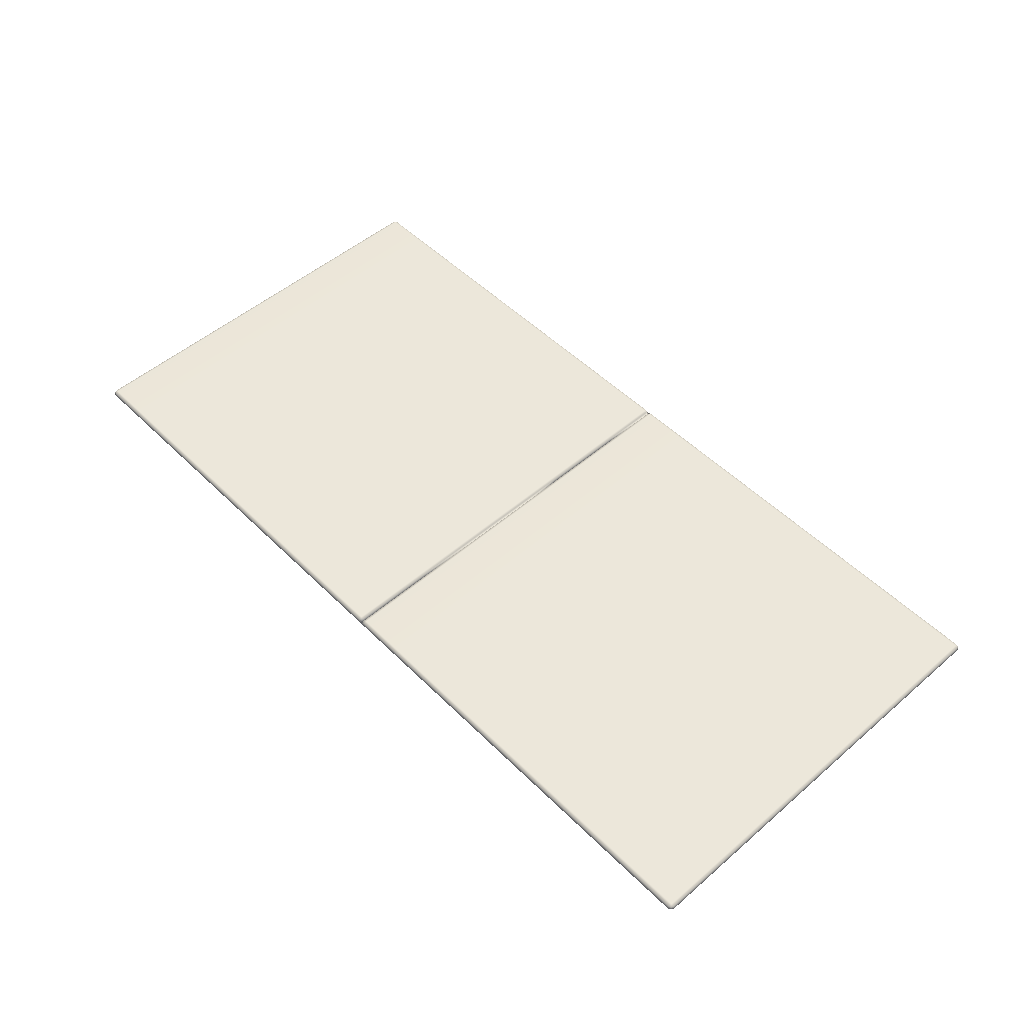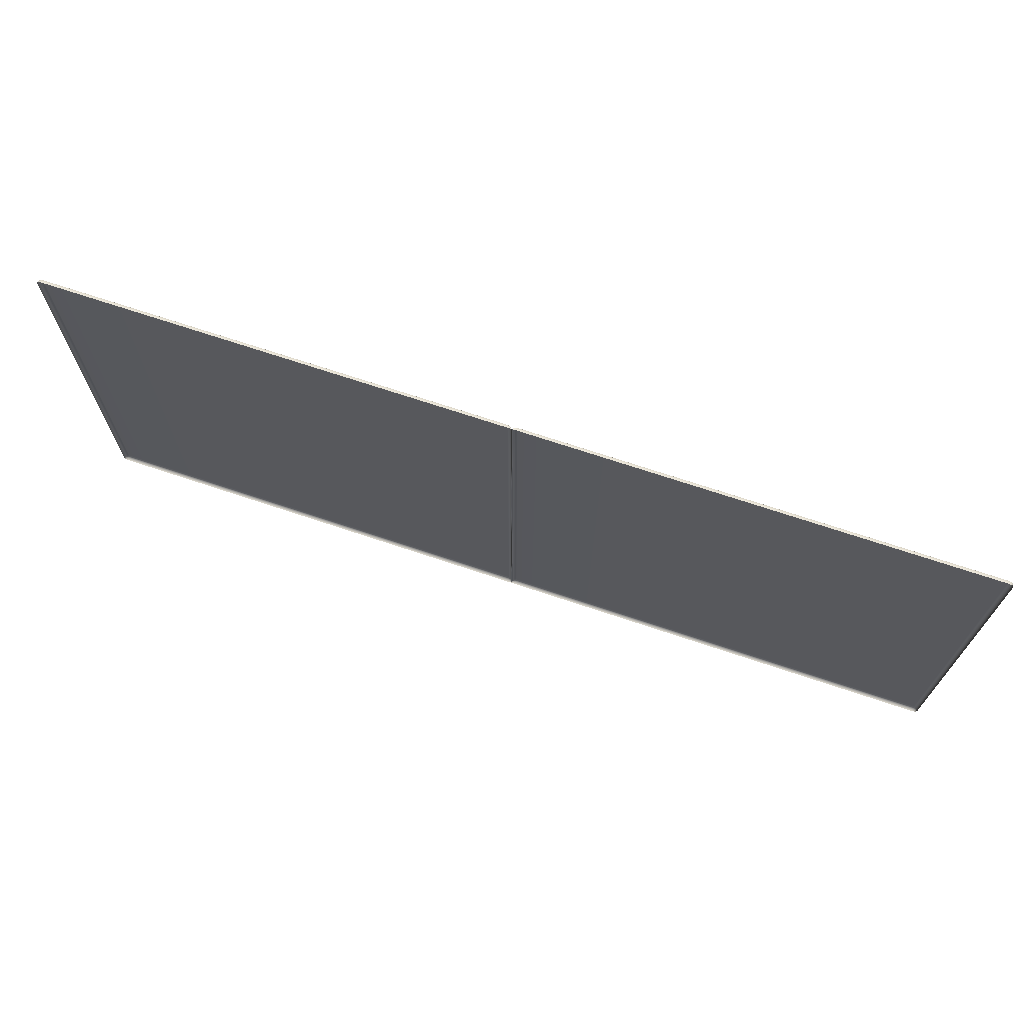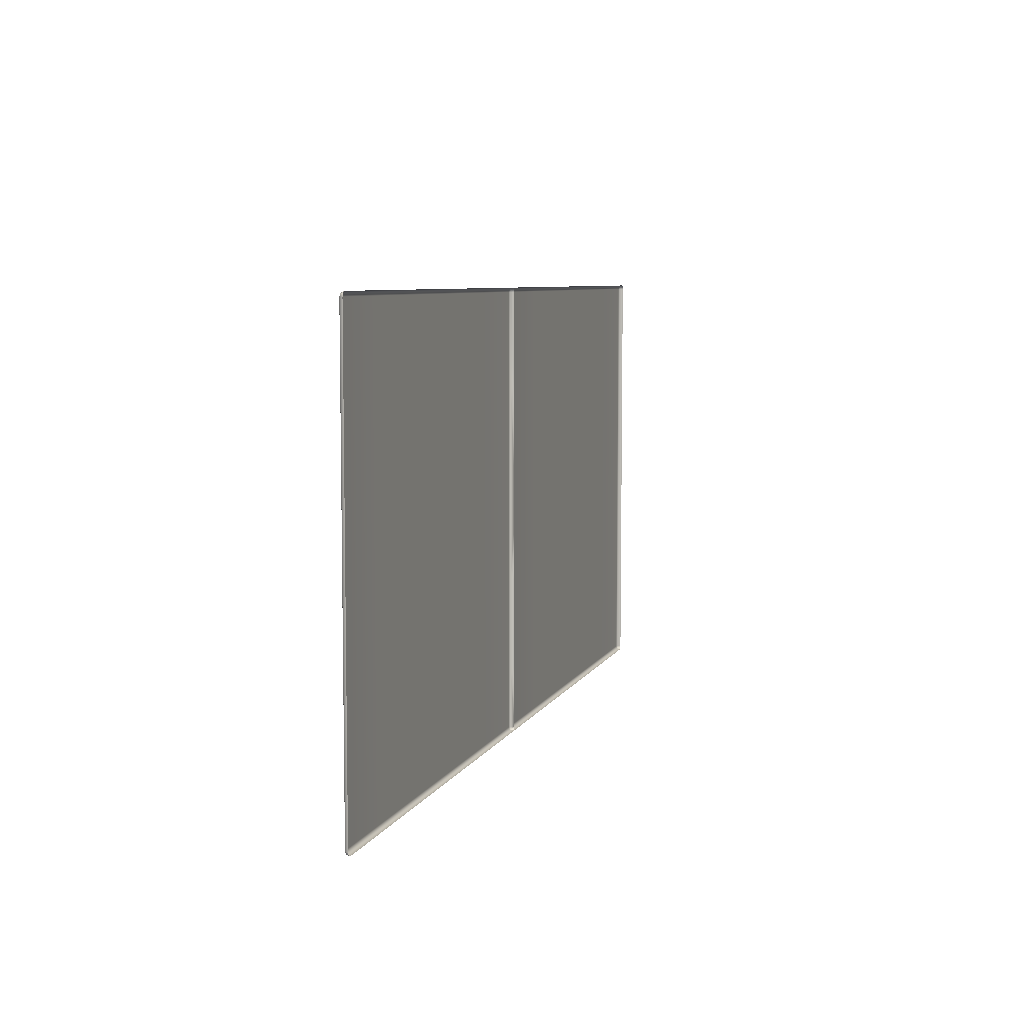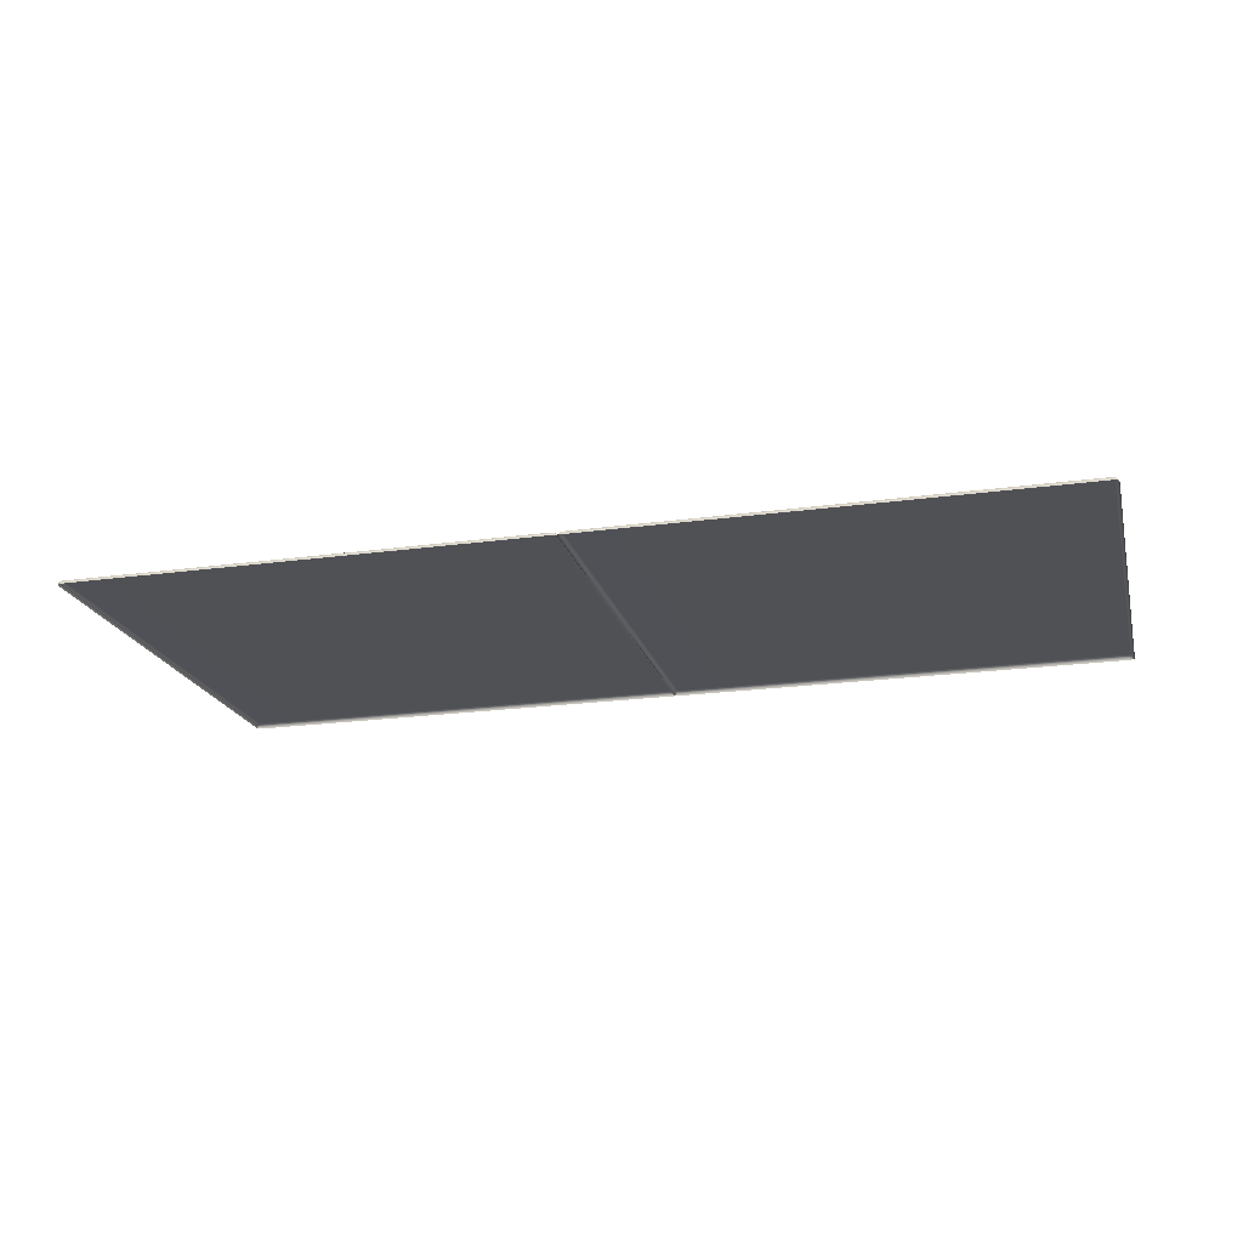
<metadata>
{"format":"obj","ext":"obj","renderer":"f3d","projection":"perspective","resolution":1024,"background":"white","views":[{"elev":51.2,"azim":46.9,"up":"+Y"},{"elev":70.0,"azim":18.6,"up":"+Z"},{"elev":6.8,"azim":-73.4,"up":"+Z"},{"elev":-20.2,"azim":14.3,"up":"+Y"}]}
</metadata>
<code>
g ENV_S06_IB_Middle_Vinyl01_MO
v -6.251 1.067 -6.501
v -2.972 1.173 -6.457
v -6.251 1.173 -6.457
v -2.972 1.067 -6.501
v -0.1584 1.173 -6.457
v 0.0002394 1.067 -6.501
v 0.0002394 1.067 -6.457
v -0.06708 1.153 -6.437
v -6.251 1.173 -6.457
v -2.972 1.173 -6.457
v -2.972 1.217 -6.351
v -6.251 1.217 -6.351
v -6.251 1.217 -4.286
v -2.972 1.217 -4.286
v -0.04688 1.173 -6.351
v -0.04688 1.173 -4.286
v -0.1584 1.217 -4.286
v -0.1584 1.217 -6.351
v -0.1584 1.173 -6.457
v -0.06708 1.153 -6.437
v -2.972 1.173 -6.457
v -2.972 1.217 -6.351
v -2.972 1.217 -4.286
v -2.971 1.173 8.69
v -6.251 1.173 8.69
v -6.251 1.217 8.582
v -2.972 1.217 8.582
v -2.972 1.217 5.608
v -6.251 1.217 5.608
v -15.71 1.067 -6.457
v -15.69 1.153 -6.437
v -15.71 1.173 -6.351
v -15.76 1.067 -6.351
v -15.76 1.067 -4.286
v -15.71 1.173 -4.286
v -15.76 1.067 -1.189
v -15.71 1.173 -1.189
v -15.71 1.173 -6.351
v -15.69 1.153 -6.437
v -15.6 1.173 -6.457
v -15.6 1.217 -6.351
v -15.71 1.173 -4.286
v -15.6 1.217 -4.286
v -13.04 1.217 -6.351
v -13.04 1.173 -6.457
v -13.04 1.217 -4.286
v -15.6 1.173 -6.457
v -15.69 1.153 -6.437
v -15.71 1.067 -6.457
v -15.6 1.067 -6.501
v -13.04 1.173 -6.457
v -13.04 1.067 -6.501
v -9.8 1.173 -6.457
v -9.8 1.067 -6.501
v -0.04688 1.173 8.582
v -0.06708 1.153 8.67
v -0.158 1.173 8.69
v -0.1584 1.217 8.582
v -0.04688 1.173 5.608
v -0.1584 1.217 5.608
v -2.972 1.217 8.582
v -2.971 1.173 8.69
v -2.972 1.217 5.608
v -15.71 1.173 8.582
v -15.69 1.153 8.67
v -15.71 1.067 8.69
v -15.76 1.067 8.582
v -15.71 1.173 5.608
v -15.76 1.067 5.608
v -15.6 1.173 8.69
v -15.69 1.153 8.67
v -15.71 1.173 8.582
v -15.6 1.217 8.582
v -13.04 1.173 8.69
v -13.04 1.217 8.582
v -13.04 1.217 5.608
v -15.6 1.217 5.608
v -15.71 1.173 5.608
v -13.04 1.173 -6.457
v -9.8 1.173 -6.457
v -9.8 1.217 -6.351
v -13.04 1.217 -6.351
v -9.8 1.217 -4.286
v -13.04 1.217 -4.286
v -9.799 1.173 8.69
v -13.04 1.173 8.69
v -13.04 1.217 8.582
v -9.8 1.217 8.582
v -9.8 1.217 5.608
v -13.04 1.217 5.608
v -9.8 1.067 -6.501
v -6.251 1.067 -6.501
v -6.251 1.173 -6.457
v -9.8 1.173 -6.457
v -9.8 1.173 -6.457
v -6.251 1.173 -6.457
v -6.251 1.217 -6.351
v -9.8 1.217 -6.351
v -6.251 1.217 -4.286
v -9.8 1.217 -4.286
v -6.251 1.173 8.69
v -9.799 1.173 8.69
v -9.8 1.217 8.582
v -6.251 1.217 8.582
v -6.251 1.217 5.608
v -9.8 1.217 5.608
v -15.6 1.217 -4.286
v -15.71 1.173 -1.189
v -15.71 1.173 -4.286
v -15.6 1.217 -1.189
v -13.04 1.217 -4.286
v -13.04 1.217 -1.189
v -9.8 1.217 -4.286
v -9.8 1.217 -1.189
v -13.04 1.217 -1.189
v -13.04 1.217 -4.286
v -6.251 1.217 -4.286
v -6.251 1.217 -1.189
v -9.8 1.217 -1.189
v -9.8 1.217 -4.286
v -6.251 1.217 -1.189
v -6.251 1.217 -4.286
v -2.972 1.217 -4.286
v -2.972 1.217 -1.189
v -0.1584 1.217 -4.286
v -2.972 1.217 -1.189
v -2.972 1.217 -4.286
v -0.1584 1.217 -1.189
v -0.04688 1.173 -4.286
v -0.04688 1.173 -1.189
v -15.71 1.173 -1.189
v -15.71 1.173 2.075
v -15.76 1.067 2.075
v -15.76 1.067 -1.189
v -15.6 1.217 -1.189
v -15.71 1.173 2.075
v -15.71 1.173 -1.189
v -15.6 1.217 2.075
v -13.04 1.217 -1.189
v -13.04 1.217 2.075
v -9.8 1.217 -1.189
v -9.8 1.217 2.075
v -13.04 1.217 2.075
v -13.04 1.217 -1.189
v -6.251 1.217 -1.189
v -6.251 1.217 2.075
v -9.8 1.217 2.075
v -9.8 1.217 -1.189
v -6.251 1.217 2.075
v -6.251 1.217 -1.189
v -2.972 1.217 -1.189
v -2.972 1.217 2.075
v -0.1584 1.217 -1.189
v -2.972 1.217 2.075
v -2.972 1.217 -1.189
v -0.1584 1.217 2.075
v -0.04688 1.173 -1.189
v -0.04688 1.173 2.075
v -0.04688 1.173 2.075
v -0.04688 1.173 5.608
v -0.1584 1.217 5.608
v -0.1584 1.217 2.075
v -2.972 1.217 2.075
v -2.972 1.217 5.608
v -6.251 1.217 5.608
v -6.251 1.217 2.075
v -2.972 1.217 2.075
v -2.972 1.217 5.608
v -9.8 1.217 2.075
v -6.251 1.217 2.075
v -6.251 1.217 5.608
v -9.8 1.217 5.608
v -13.04 1.217 2.075
v -9.8 1.217 2.075
v -9.8 1.217 5.608
v -13.04 1.217 5.608
v -15.6 1.217 5.608
v -13.04 1.217 2.075
v -13.04 1.217 5.608
v -15.6 1.217 2.075
v -15.71 1.173 5.608
v -15.71 1.173 2.075
v -15.71 1.173 2.075
v -15.71 1.173 5.608
v -15.76 1.067 5.608
v -15.76 1.067 2.075
v 0.0002394 1.067 8.69
v -0.06708 1.153 8.67
v -0.04688 1.173 8.582
v 0.0002394 1.067 8.582
v 0.0002394 1.067 5.608
v -0.04688 1.173 5.608
v 0.0002394 1.067 2.075
v 0.0002394 1.067 3.134
v -0.04688 1.173 2.075
v -0.06708 1.153 -6.437
v 0.0002394 1.067 -6.457
v 0.0002394 1.067 -6.351
v 0.0002394 1.067 -6.351
v -0.04688 1.173 -6.351
v -0.04688 1.173 -4.286
v 0.0002394 1.067 -4.286
v 0.0002394 1.067 -5.318
v -0.04688 1.173 -1.189
v 0.0002394 1.067 -1.189
v 0.0002394 1.067 0.6758
v 0.0002394 1.067 2.075
v -0.04688 1.173 2.075
v -0.04688 1.173 -1.189
v -0.04688 1.173 -4.286
v 0.0002394 1.067 -4.286
v 0.0002394 1.067 -1.189
v -9.799 1.067 8.735
v -13.04 1.173 8.69
v -9.799 1.173 8.69
v -13.04 1.067 8.735
v -15.6 1.173 8.69
v -15.6 1.067 8.735
v -15.71 1.067 8.69
v -15.69 1.153 8.67
v -0.158 1.173 8.69
v -0.06708 1.153 8.67
v 0.0002394 1.067 8.69
v 0.0002394 1.067 8.735
v -2.971 1.173 8.69
v -2.971 1.067 8.735
v -6.251 1.173 8.69
v -6.25 1.067 8.735
v -6.25 1.067 8.735
v -9.799 1.067 8.735
v -9.799 1.173 8.69
v -6.251 1.173 8.69
v 6.251 1.067 -6.501
v 6.251 1.173 -6.457
v 2.972 1.173 -6.457
v 2.972 1.067 -6.501
v 0.1584 1.173 -6.457
v 0.0002394 1.067 -6.501
v 0.0002394 1.067 -6.457
v 0.06707 1.153 -6.437
v 6.251 1.173 -6.457
v 2.972 1.217 -6.351
v 2.972 1.173 -6.457
v 6.251 1.217 -6.351
v 6.251 1.217 -4.286
v 2.972 1.217 -4.286
v 0.04688 1.173 -6.351
v 0.1584 1.217 -4.286
v 0.04688 1.173 -4.286
v 0.1584 1.217 -6.351
v 0.1584 1.173 -6.457
v 0.06707 1.153 -6.437
v 2.972 1.173 -6.457
v 2.972 1.217 -6.351
v 2.972 1.217 -4.286
v 2.971 1.173 8.69
v 6.251 1.217 8.582
v 6.251 1.173 8.69
v 2.972 1.217 8.582
v 2.972 1.217 5.608
v 6.251 1.217 5.608
v 15.71 1.067 -6.457
v 15.71 1.173 -6.351
v 15.69 1.153 -6.437
v 15.76 1.067 -6.351
v 15.76 1.067 -4.286
v 15.71 1.173 -4.286
v 15.76 1.067 -1.189
v 15.71 1.173 -1.189
v 15.71 1.173 -6.351
v 15.6 1.173 -6.457
v 15.69 1.153 -6.437
v 15.6 1.217 -6.351
v 15.71 1.173 -4.286
v 15.6 1.217 -4.286
v 13.04 1.217 -6.351
v 13.04 1.173 -6.457
v 13.04 1.217 -4.286
v 15.6 1.173 -6.457
v 15.71 1.067 -6.457
v 15.69 1.153 -6.437
v 15.6 1.067 -6.501
v 13.04 1.173 -6.457
v 13.04 1.067 -6.501
v 9.8 1.173 -6.457
v 9.8 1.067 -6.501
v 0.04688 1.173 8.582
v 0.158 1.173 8.69
v 0.06707 1.153 8.67
v 0.1584 1.217 8.582
v 0.04688 1.173 5.608
v 0.1584 1.217 5.608
v 2.972 1.217 8.582
v 2.971 1.173 8.69
v 2.972 1.217 5.608
v 15.71 1.173 8.582
v 15.71 1.067 8.69
v 15.69 1.153 8.67
v 15.76 1.067 8.582
v 15.71 1.173 5.608
v 15.76 1.067 5.608
v 15.6 1.173 8.69
v 15.71 1.173 8.582
v 15.69 1.153 8.67
v 15.6 1.217 8.582
v 13.04 1.173 8.69
v 13.04 1.217 8.582
v 13.04 1.217 5.608
v 15.6 1.217 5.608
v 15.71 1.173 5.608
v 13.04 1.173 -6.457
v 9.8 1.217 -6.351
v 9.8 1.173 -6.457
v 13.04 1.217 -6.351
v 9.8 1.217 -4.286
v 13.04 1.217 -4.286
v 9.799 1.173 8.69
v 13.04 1.217 8.582
v 13.04 1.173 8.69
v 9.8 1.217 8.582
v 9.8 1.217 5.608
v 13.04 1.217 5.608
v 9.8 1.067 -6.501
v 9.8 1.173 -6.457
v 6.251 1.173 -6.457
v 6.251 1.067 -6.501
v 9.8 1.173 -6.457
v 6.251 1.217 -6.351
v 6.251 1.173 -6.457
v 9.8 1.217 -6.351
v 6.251 1.217 -4.286
v 9.8 1.217 -4.286
v 6.251 1.173 8.69
v 9.8 1.217 8.582
v 9.799 1.173 8.69
v 6.251 1.217 8.582
v 6.251 1.217 5.608
v 9.8 1.217 5.608
v 15.6 1.217 -4.286
v 15.71 1.173 -4.286
v 15.71 1.173 -1.189
v 15.6 1.217 -1.189
v 13.04 1.217 -4.286
v 13.04 1.217 -1.189
v 9.8 1.217 -4.286
v 13.04 1.217 -4.286
v 13.04 1.217 -1.189
v 9.8 1.217 -1.189
v 6.251 1.217 -4.286
v 9.8 1.217 -4.286
v 9.8 1.217 -1.189
v 6.251 1.217 -1.189
v 6.251 1.217 -1.189
v 2.972 1.217 -1.189
v 2.972 1.217 -4.286
v 6.251 1.217 -4.286
v 0.1584 1.217 -4.286
v 2.972 1.217 -4.286
v 2.972 1.217 -1.189
v 0.1584 1.217 -1.189
v 0.04688 1.173 -4.286
v 0.04688 1.173 -1.189
v 15.71 1.173 -1.189
v 15.76 1.067 -1.189
v 15.76 1.067 2.075
v 15.71 1.173 2.075
v 15.6 1.217 -1.189
v 15.71 1.173 -1.189
v 15.71 1.173 2.075
v 15.6 1.217 2.075
v 13.04 1.217 -1.189
v 13.04 1.217 2.075
v 9.8 1.217 -1.189
v 13.04 1.217 -1.189
v 13.04 1.217 2.075
v 9.8 1.217 2.075
v 6.251 1.217 -1.189
v 9.8 1.217 -1.189
v 9.8 1.217 2.075
v 6.251 1.217 2.075
v 6.251 1.217 2.075
v 2.972 1.217 2.075
v 2.972 1.217 -1.189
v 6.251 1.217 -1.189
v 0.1584 1.217 -1.189
v 2.972 1.217 -1.189
v 2.972 1.217 2.075
v 0.1584 1.217 2.075
v 0.04688 1.173 -1.189
v 0.04688 1.173 2.075
v 0.04688 1.173 2.075
v 0.1584 1.217 5.608
v 0.04688 1.173 5.608
v 0.1584 1.217 2.075
v 2.972 1.217 2.075
v 2.972 1.217 5.608
v 6.251 1.217 5.608
v 2.972 1.217 5.608
v 2.972 1.217 2.075
v 6.251 1.217 2.075
v 9.8 1.217 2.075
v 9.8 1.217 5.608
v 6.251 1.217 5.608
v 6.251 1.217 2.075
v 13.04 1.217 2.075
v 13.04 1.217 5.608
v 9.8 1.217 5.608
v 9.8 1.217 2.075
v 15.6 1.217 5.608
v 13.04 1.217 5.608
v 13.04 1.217 2.075
v 15.6 1.217 2.075
v 15.71 1.173 5.608
v 15.71 1.173 2.075
v 15.71 1.173 2.075
v 15.76 1.067 2.075
v 15.76 1.067 5.608
v 15.71 1.173 5.608
v 0.0002394 1.067 8.69
v 0.04688 1.173 8.582
v 0.06707 1.153 8.67
v 0.0002394 1.067 8.582
v 0.0002394 1.067 5.608
v 0.04688 1.173 5.608
v 0.0002394 1.067 3.134
v 0.0002394 1.067 2.075
v 0.04688 1.173 2.075
v 0.0002394 1.067 -6.351
v 0.0002394 1.067 -6.351
v 0.0002394 1.067 -6.457
v 0.06707 1.153 -6.437
v 0.04688 1.173 -6.351
v 0.04688 1.173 -4.286
v 0.0002394 1.067 -5.318
v 0.0002394 1.067 -4.286
v 0.0002394 1.067 2.075
v 0.0002394 1.067 0.6758
v 0.0002394 1.067 -1.189
v 0.04688 1.173 -1.189
v 0.04688 1.173 2.075
v 0.04688 1.173 -1.189
v 0.0002394 1.067 -1.189
v 0.0002394 1.067 -4.286
v 0.04688 1.173 -4.286
v 9.799 1.067 8.735
v 9.799 1.173 8.69
v 13.04 1.173 8.69
v 13.04 1.067 8.735
v 15.6 1.173 8.69
v 15.6 1.067 8.735
v 15.71 1.067 8.69
v 15.69 1.153 8.67
v 0.158 1.173 8.69
v 0.0002394 1.067 8.69
v 0.06707 1.153 8.67
v 0.0002394 1.067 8.735
v 2.971 1.173 8.69
v 2.971 1.067 8.735
v 6.251 1.173 8.69
v 6.25 1.067 8.735
v 6.25 1.067 8.735
v 6.251 1.173 8.69
v 9.799 1.173 8.69
v 9.799 1.067 8.735
g ENV_S06_IB_Middle_Vinyl01_MO_0
f 3 2 1
f 2 4 1
f 2 5 4
f 5 6 4
f 6 5 7
f 5 8 7
f 11 10 9
f 12 11 9
f 11 12 13
f 14 11 13
f 17 16 15
f 18 17 15
f 18 15 19
f 15 20 19
f 18 19 21
f 22 18 21
f 17 18 22
f 23 17 22
f 26 25 24
f 27 26 24
f 27 28 26
f 28 29 26
f 32 31 30
f 33 32 30
f 33 34 32
f 34 35 32
f 34 36 35
f 36 37 35
f 40 39 38
f 41 40 38
f 38 42 41
f 42 43 41
f 41 44 40
f 44 41 43
f 44 45 40
f 46 44 43
f 49 48 47
f 50 49 47
f 47 51 50
f 51 52 50
f 51 53 52
f 53 54 52
f 57 56 55
f 58 57 55
f 58 55 59
f 60 58 59
f 58 61 57
f 61 58 60
f 61 62 57
f 63 61 60
f 66 65 64
f 67 66 64
f 67 64 68
f 69 67 68
f 72 71 70
f 73 72 70
f 73 70 74
f 75 73 74
f 75 76 73
f 76 77 73
f 72 73 77
f 78 72 77
f 81 80 79
f 82 81 79
f 83 81 82
f 84 83 82
f 87 86 85
f 88 87 85
f 87 88 89
f 90 87 89
f 93 92 91
f 94 93 91
f 97 96 95
f 98 97 95
f 99 97 98
f 100 99 98
f 103 102 101
f 104 103 101
f 103 104 105
f 106 103 105
f 109 108 107
f 108 110 107
f 111 107 110
f 112 111 110
f 115 114 113
f 116 115 113
f 119 118 117
f 120 119 117
f 123 122 121
f 124 123 121
f 127 126 125
f 126 128 125
f 125 128 129
f 128 130 129
f 133 132 131
f 134 133 131
f 137 136 135
f 136 138 135
f 139 135 138
f 140 139 138
f 143 142 141
f 144 143 141
f 147 146 145
f 148 147 145
f 151 150 149
f 152 151 149
f 155 154 153
f 154 156 153
f 153 156 157
f 156 158 157
f 161 160 159
f 162 161 159
f 161 162 163
f 164 161 163
f 167 166 165
f 168 167 165
f 171 170 169
f 172 171 169
f 175 174 173
f 176 175 173
f 179 178 177
f 178 180 177
f 181 177 180
f 182 181 180
f 185 184 183
f 186 185 183
f 189 188 187
f 190 189 187
f 190 191 189
f 191 192 189
f 193 192 191
f 191 194 193
f 193 195 192
f 198 197 196
f 196 199 198
f 196 200 199
f 199 200 201
f 199 201 202
f 202 203 199
f 206 205 204
f 204 207 206
f 204 208 207
f 211 210 209
f 212 211 209
f 215 214 213
f 214 216 213
f 214 217 216
f 217 218 216
f 218 217 219
f 217 220 219
f 223 222 221
f 224 223 221
f 221 225 224
f 225 226 224
f 225 227 226
f 227 228 226
f 231 230 229
f 232 231 229
f 235 234 233
f 236 235 233
f 237 235 236
f 238 237 236
f 237 238 239
f 240 237 239
f 243 242 241
f 242 244 241
f 244 242 245
f 242 246 245
f 249 248 247
f 248 250 247
f 247 250 251
f 252 247 251
f 251 250 253
f 250 254 253
f 250 248 254
f 248 255 254
f 258 257 256
f 257 259 256
f 260 259 257
f 261 260 257
f 264 263 262
f 263 265 262
f 266 265 263
f 267 266 263
f 268 266 267
f 269 268 267
f 272 271 270
f 271 273 270
f 274 270 273
f 275 274 273
f 276 273 271
f 273 276 275
f 277 276 271
f 276 278 275
f 281 280 279
f 280 282 279
f 283 279 282
f 284 283 282
f 285 283 284
f 286 285 284
f 289 288 287
f 288 290 287
f 287 290 291
f 290 292 291
f 293 290 288
f 290 293 292
f 294 293 288
f 293 295 292
f 298 297 296
f 297 299 296
f 296 299 300
f 299 301 300
f 304 303 302
f 303 305 302
f 302 305 306
f 305 307 306
f 308 307 305
f 309 308 305
f 305 303 309
f 303 310 309
f 313 312 311
f 312 314 311
f 312 315 314
f 315 316 314
f 319 318 317
f 318 320 317
f 320 318 321
f 318 322 321
f 325 324 323
f 326 325 323
f 329 328 327
f 328 330 327
f 328 331 330
f 331 332 330
f 335 334 333
f 334 336 333
f 336 334 337
f 334 338 337
f 341 340 339
f 342 341 339
f 339 343 342
f 343 344 342
f 347 346 345
f 348 347 345
f 351 350 349
f 352 351 349
f 355 354 353
f 356 355 353
f 359 358 357
f 360 359 357
f 360 357 361
f 362 360 361
f 365 364 363
f 366 365 363
f 369 368 367
f 370 369 367
f 367 371 370
f 371 372 370
f 375 374 373
f 376 375 373
f 379 378 377
f 380 379 377
f 383 382 381
f 384 383 381
f 387 386 385
f 388 387 385
f 388 385 389
f 390 388 389
f 393 392 391
f 392 394 391
f 394 392 395
f 392 396 395
f 399 398 397
f 400 399 397
f 403 402 401
f 404 403 401
f 407 406 405
f 408 407 405
f 411 410 409
f 412 411 409
f 409 413 412
f 413 414 412
f 417 416 415
f 418 417 415
f 421 420 419
f 420 422 419
f 423 422 420
f 424 423 420
f 425 423 424
f 424 426 425
f 424 427 426
f 430 429 428
f 428 431 430
f 428 432 431
f 433 432 428
f 433 428 434
f 434 435 433
f 438 437 436
f 436 439 438
f 436 440 439
f 443 442 441
f 444 443 441
f 447 446 445
f 448 447 445
f 449 447 448
f 450 449 448
f 449 450 451
f 452 449 451
f 455 454 453
f 454 456 453
f 457 453 456
f 458 457 456
f 459 457 458
f 460 459 458
f 463 462 461
f 464 463 461

</code>
